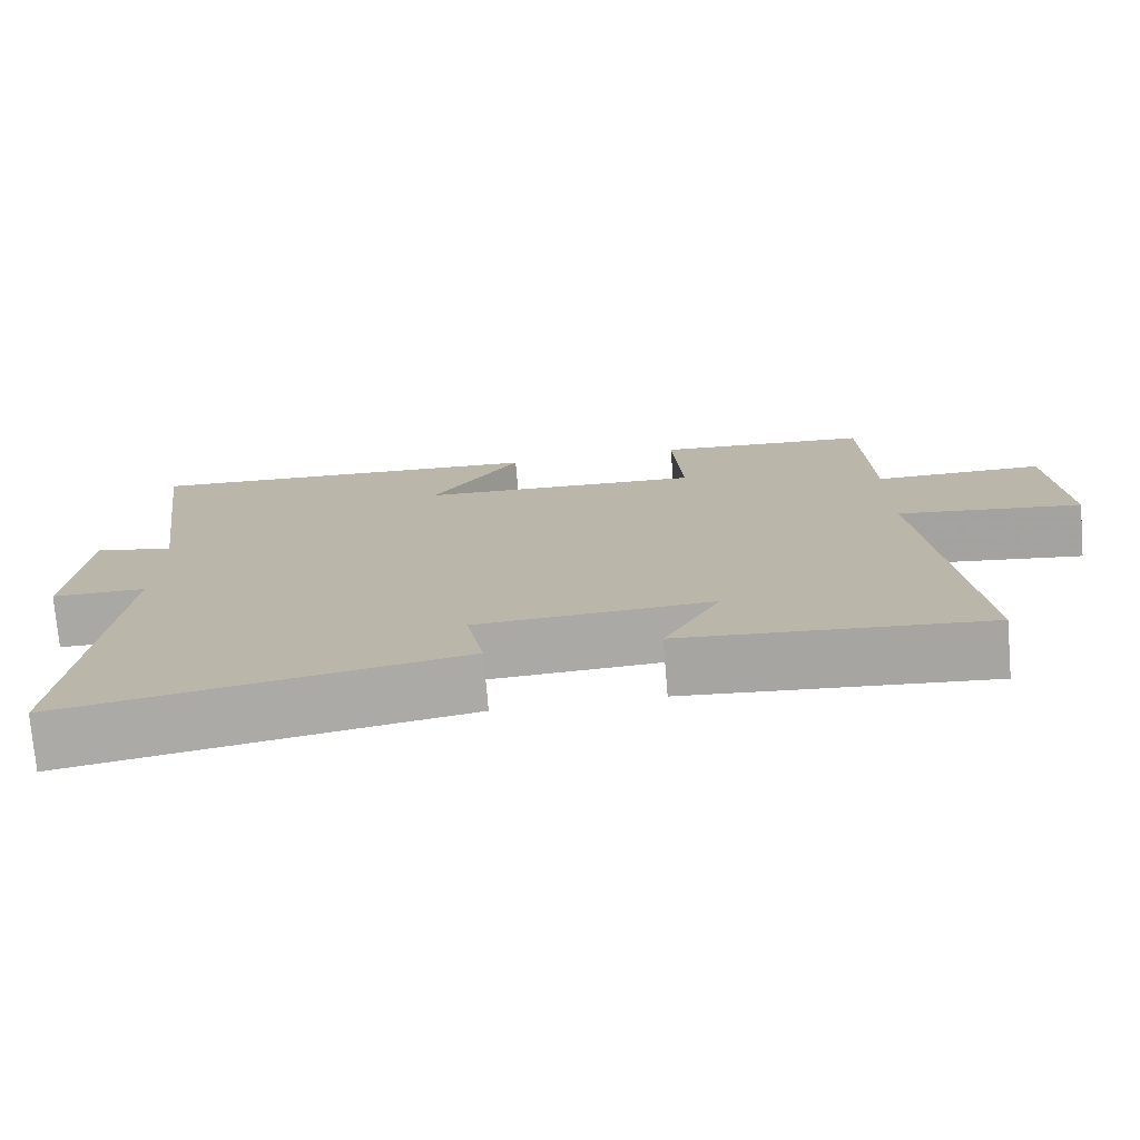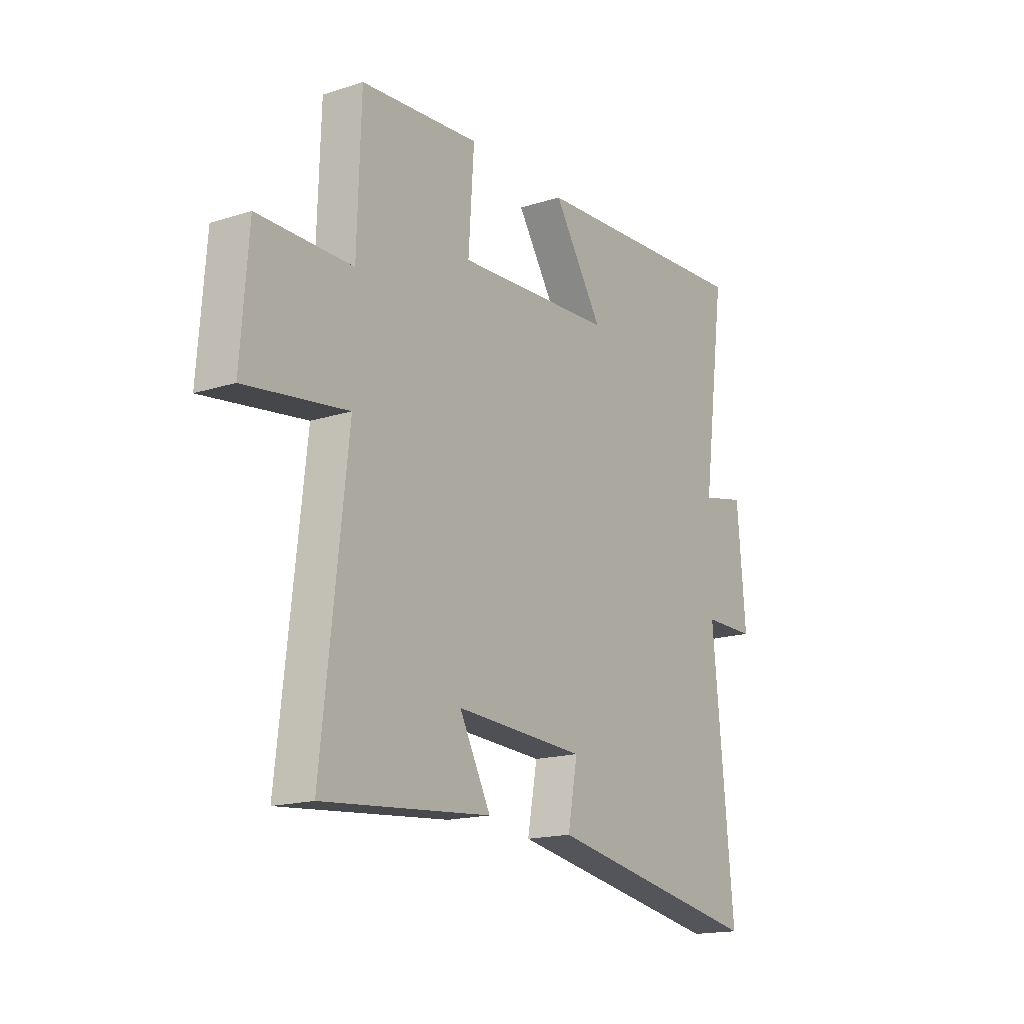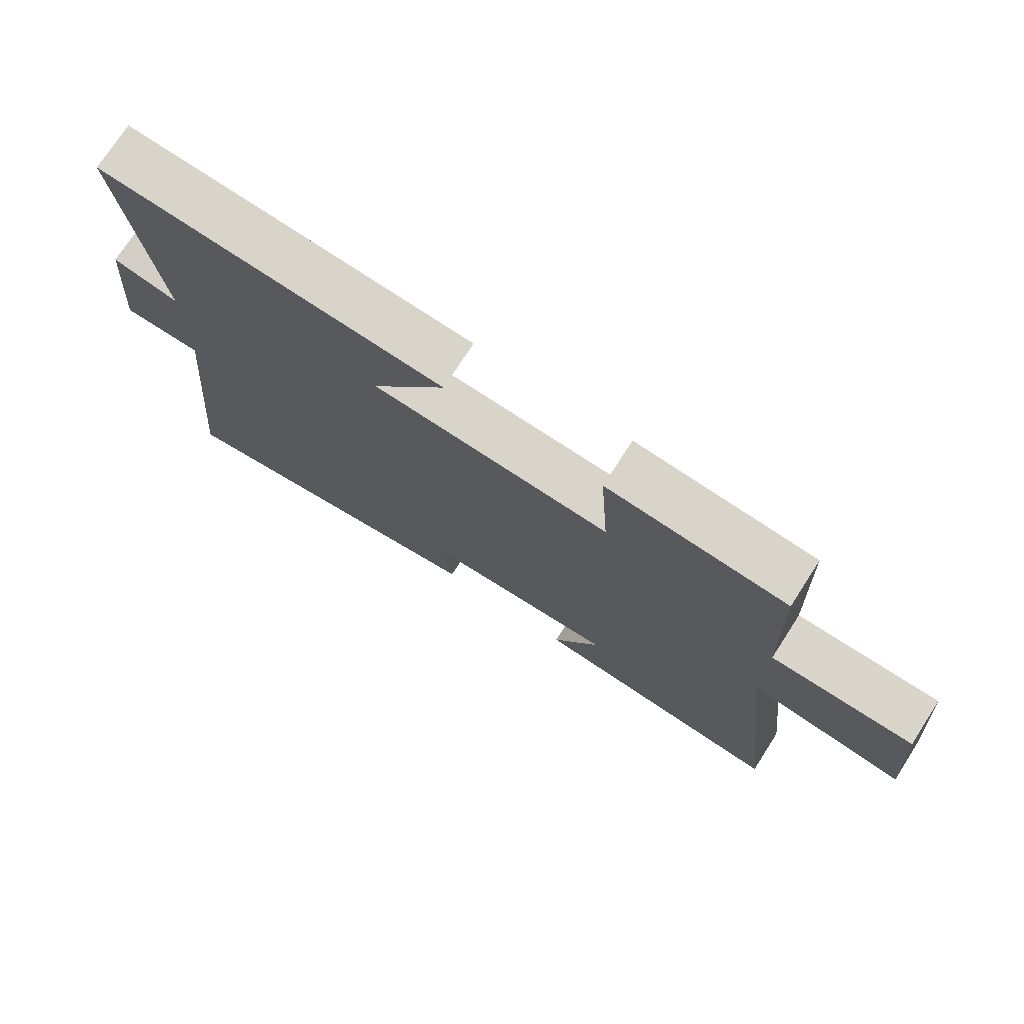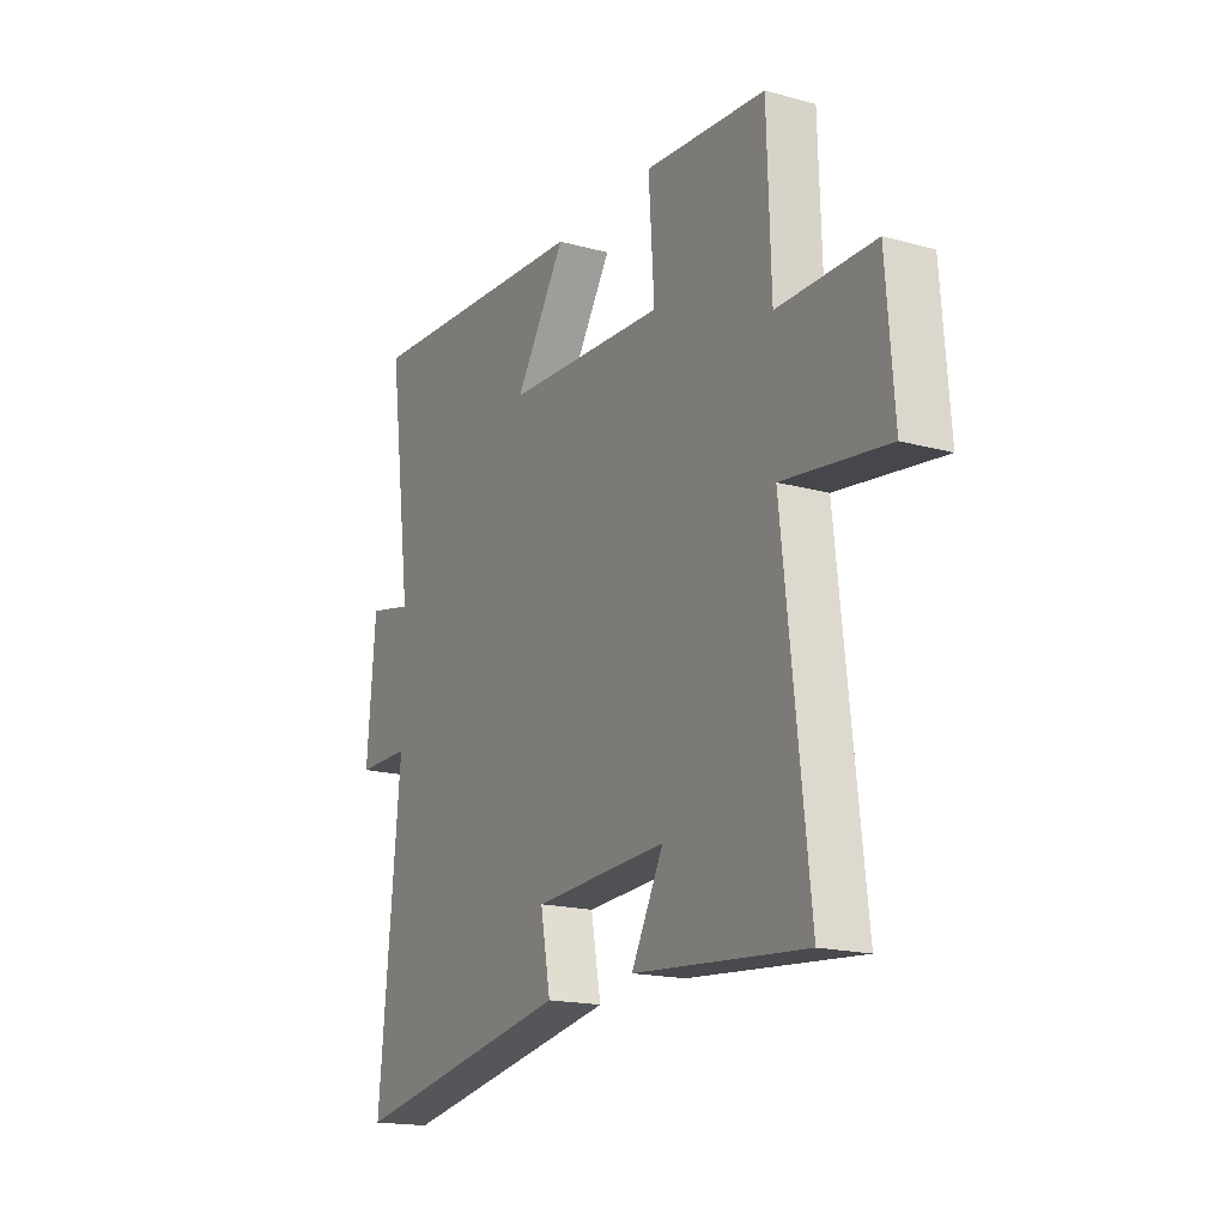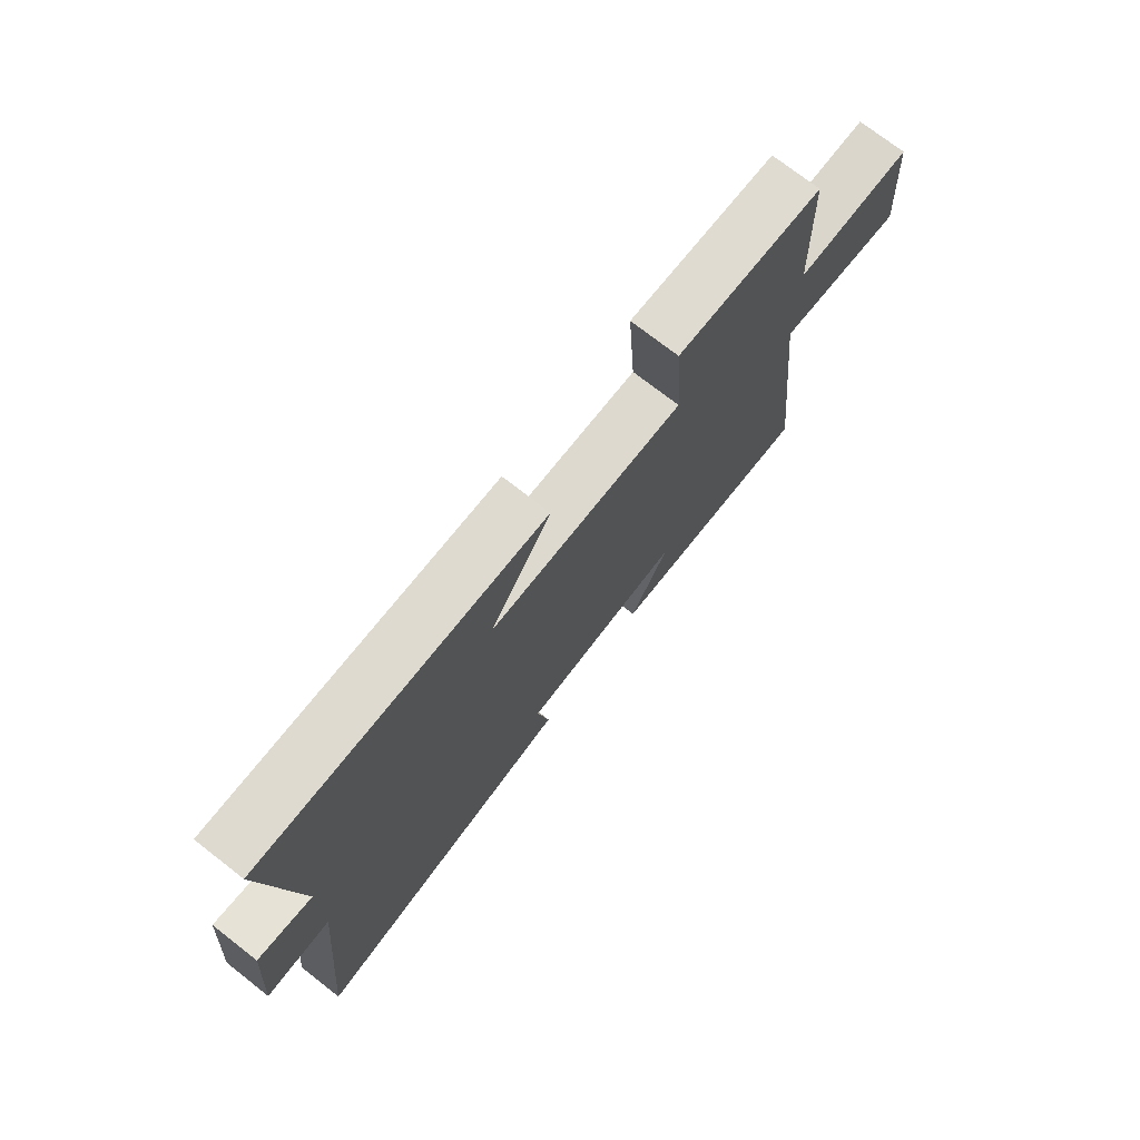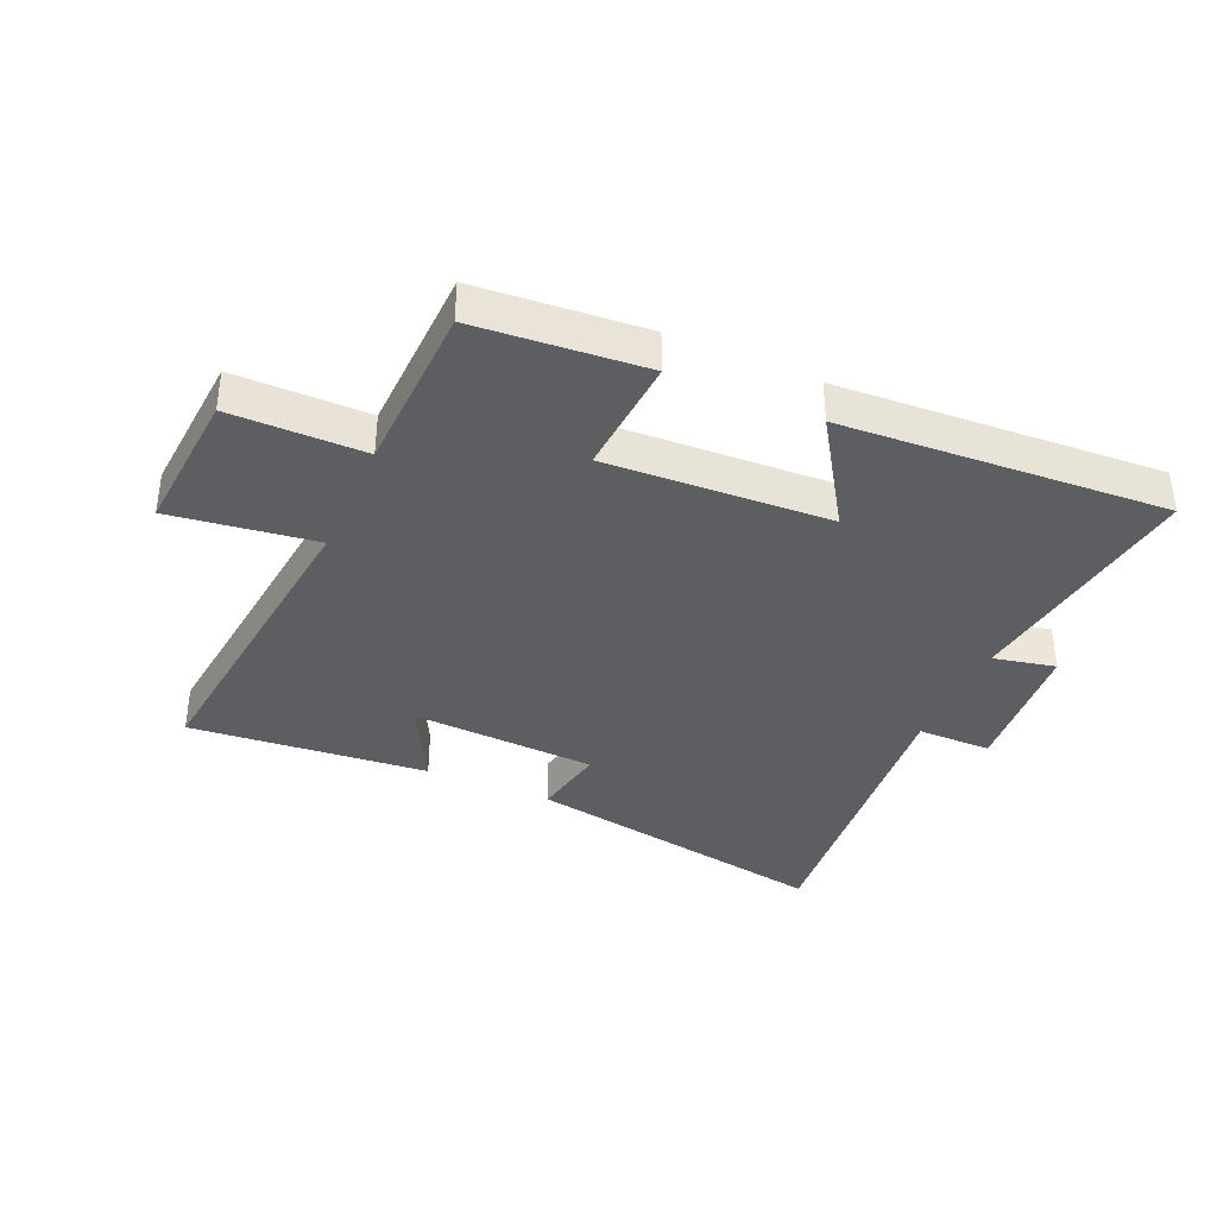
<metadata>
{"format":"obj","ext":"obj","renderer":"f3d","projection":"perspective","resolution":1024,"background":"white","views":[{"elev":-75.0,"azim":-175.2,"up":"+Z"},{"elev":-16.7,"azim":-57.0,"up":"+Z"},{"elev":74.3,"azim":-147.2,"up":"+Z"},{"elev":-17.6,"azim":-118.4,"up":"+Z"},{"elev":74.0,"azim":127.9,"up":"+Z"},{"elev":-37.3,"azim":-23.7,"up":"+Y"}]}
</metadata>
<code>
v 0.554 0.07 0.531
v 0.5 0.07 0.13
v 0.602 0.07 0.152
v 0.622 0.07 -0.082
v 0.5 0.07 -0.082
v 0.549 0.07 -0.591
v 0.04 0.07 -0.5
v 0.063 0.07 -0.378
v -0.241 0.07 -0.362
v -0.168 0.07 -0.5
v -0.559 0.07 -0.535
v -0.5 0.07 -0.008
v -0.737 0.07 -0.04
v -0.719 0.07 0.198
v -0.5 0.07 0.198
v -0.491 0.07 0.478
v -0.215 0.07 0.5
v -0.228 0.07 0.305
v 0.138 0.07 0.323
v 0.023 0.07 0.5
v 0.554 0 0.531
v 0.5 0 0.13
v 0.602 0 0.152
v 0.622 0 -0.082
v 0.5 0 -0.082
v 0.549 0 -0.591
v 0.04 0 -0.5
v 0.063 0 -0.378
v -0.241 0 -0.362
v -0.168 0 -0.5
v -0.559 0 -0.535
v -0.5 0 -0.008
v -0.737 0 -0.04
v -0.719 0 0.198
v -0.5 0 0.198
v -0.491 0 0.478
v -0.215 0 0.5
v -0.228 0 0.305
v 0.138 0 0.323
v 0.023 0 0.5
f 19 20 1 2
f 18 19 2
f 15 16 17 18
f 15 18 2
f 12 13 14 15
f 12 15 2
f 9 10 11 12
f 8 9 12 2
f 5 6 7 8
f 5 8 2 3
f 3 4 5
f 22 21 40 39
f 22 39 38
f 38 37 36 35
f 22 38 35
f 35 34 33 32
f 22 35 32
f 32 31 30 29
f 22 32 29 28
f 28 27 26 25
f 23 22 28 25
f 25 24 23
f 1 21 22 2
f 2 22 23 3
f 3 23 24 4
f 4 24 25 5
f 5 25 26 6
f 6 26 27 7
f 7 27 28 8
f 8 28 29 9
f 9 29 30 10
f 10 30 31 11
f 11 31 32 12
f 12 32 33 13
f 13 33 34 14
f 14 34 35 15
f 15 35 36 16
f 16 36 37 17
f 17 37 38 18
f 18 38 39 19
f 19 39 40 20
f 20 40 21 1

</code>
